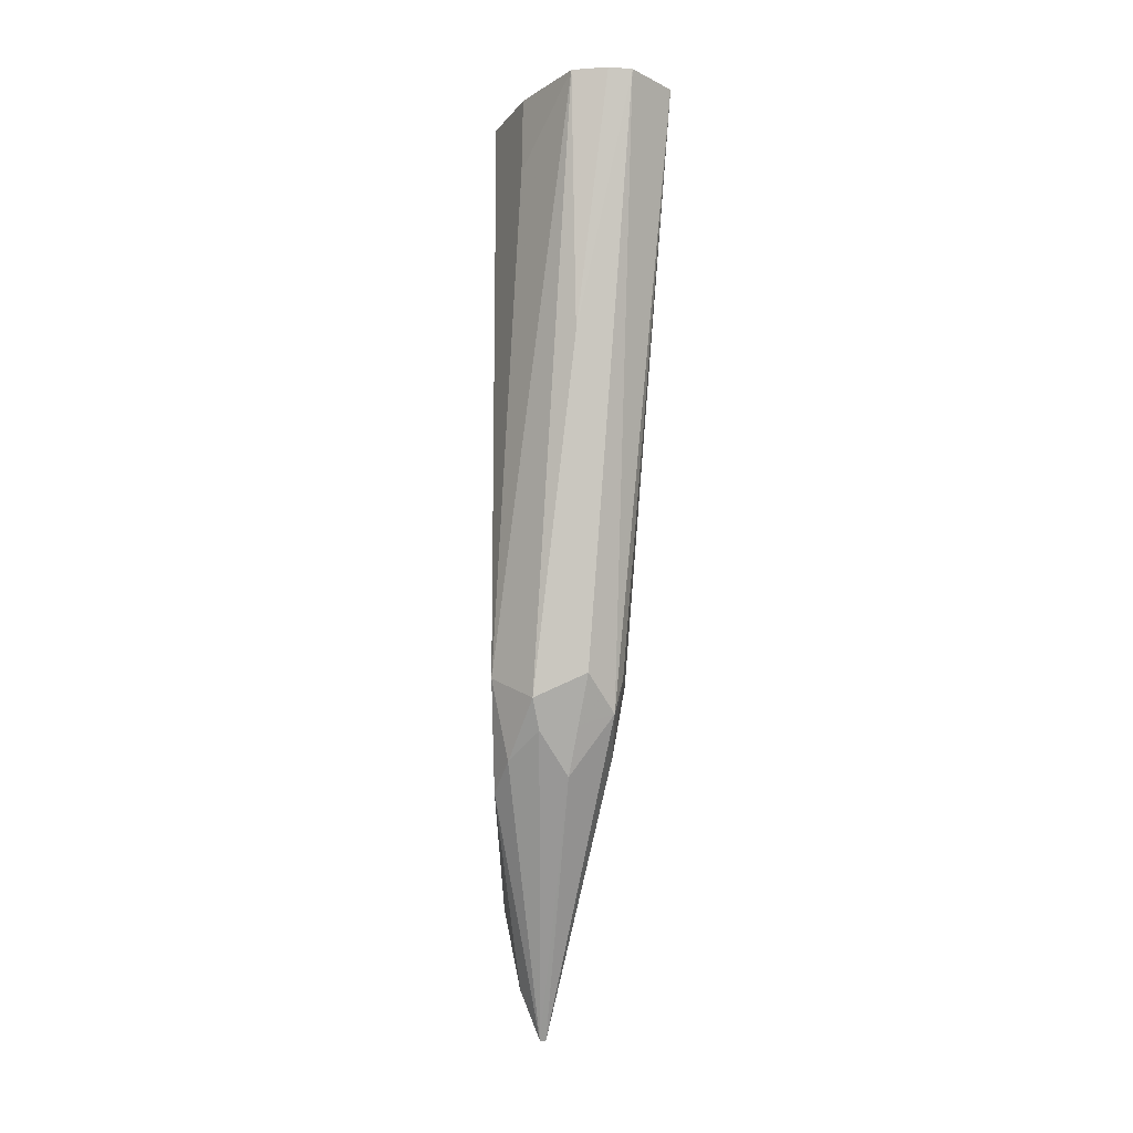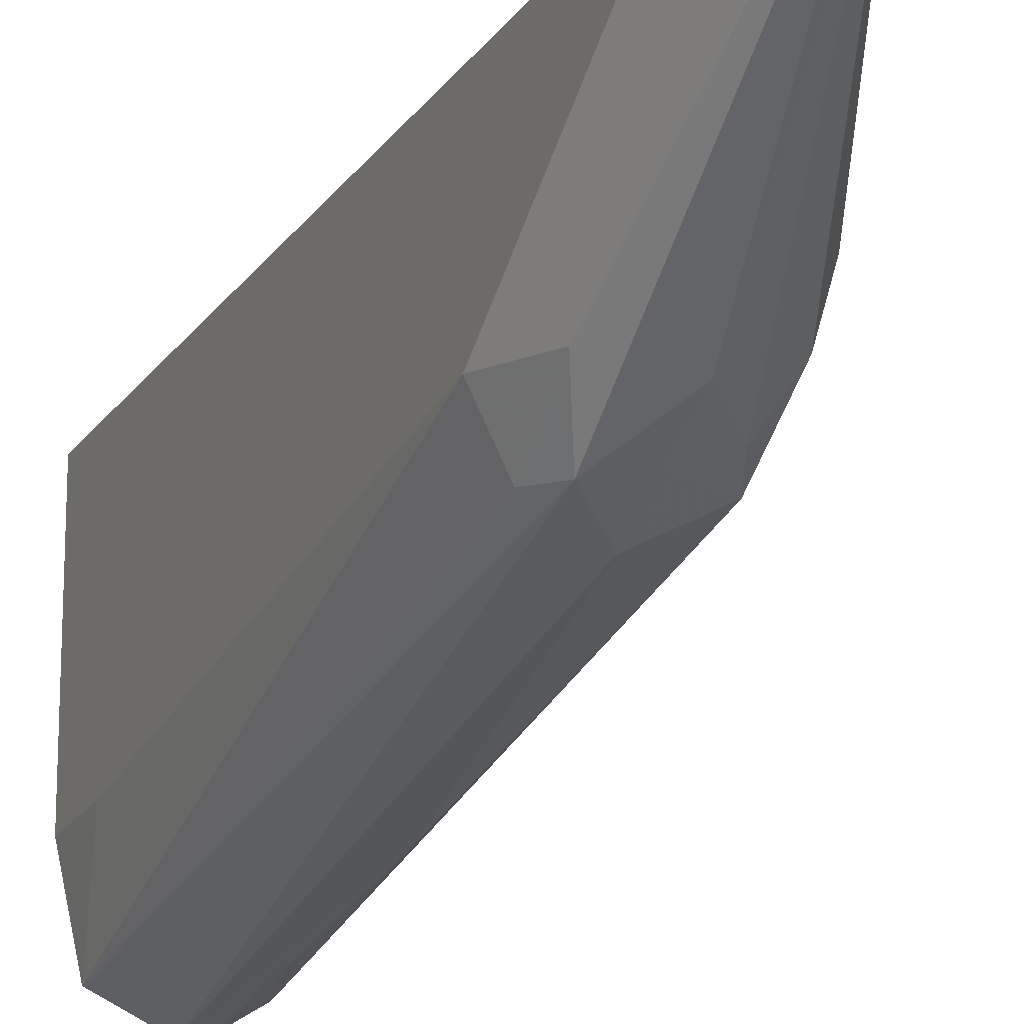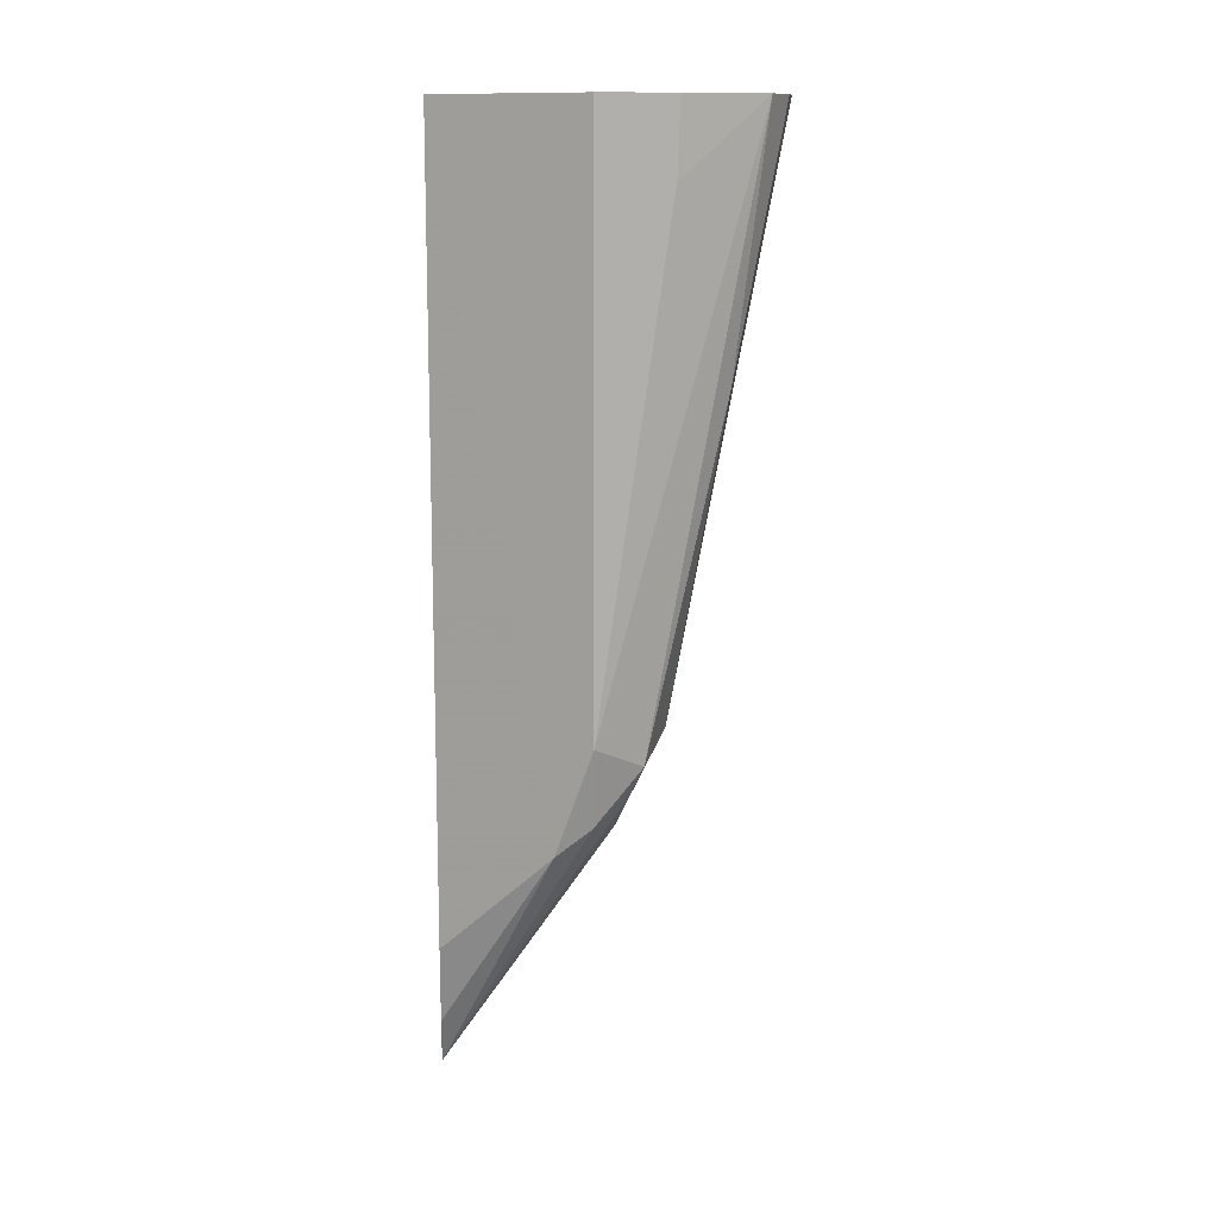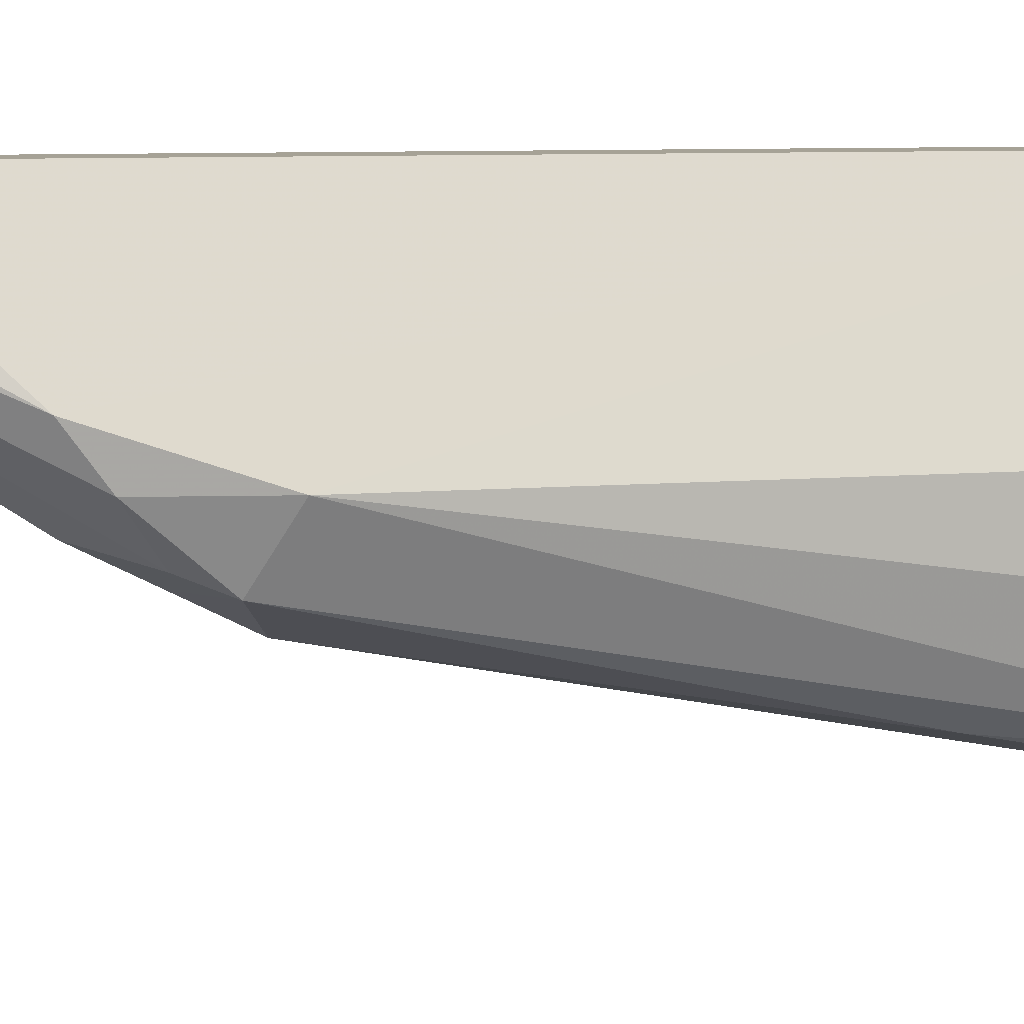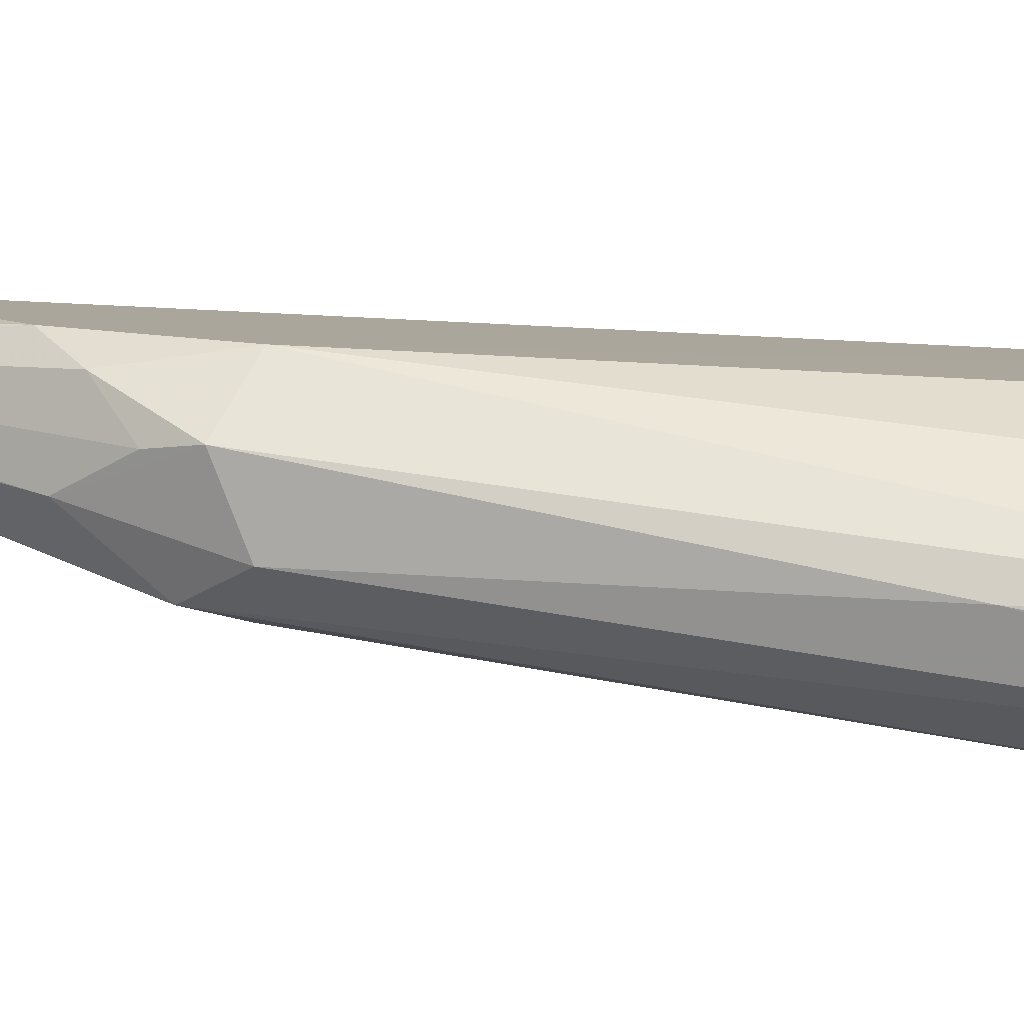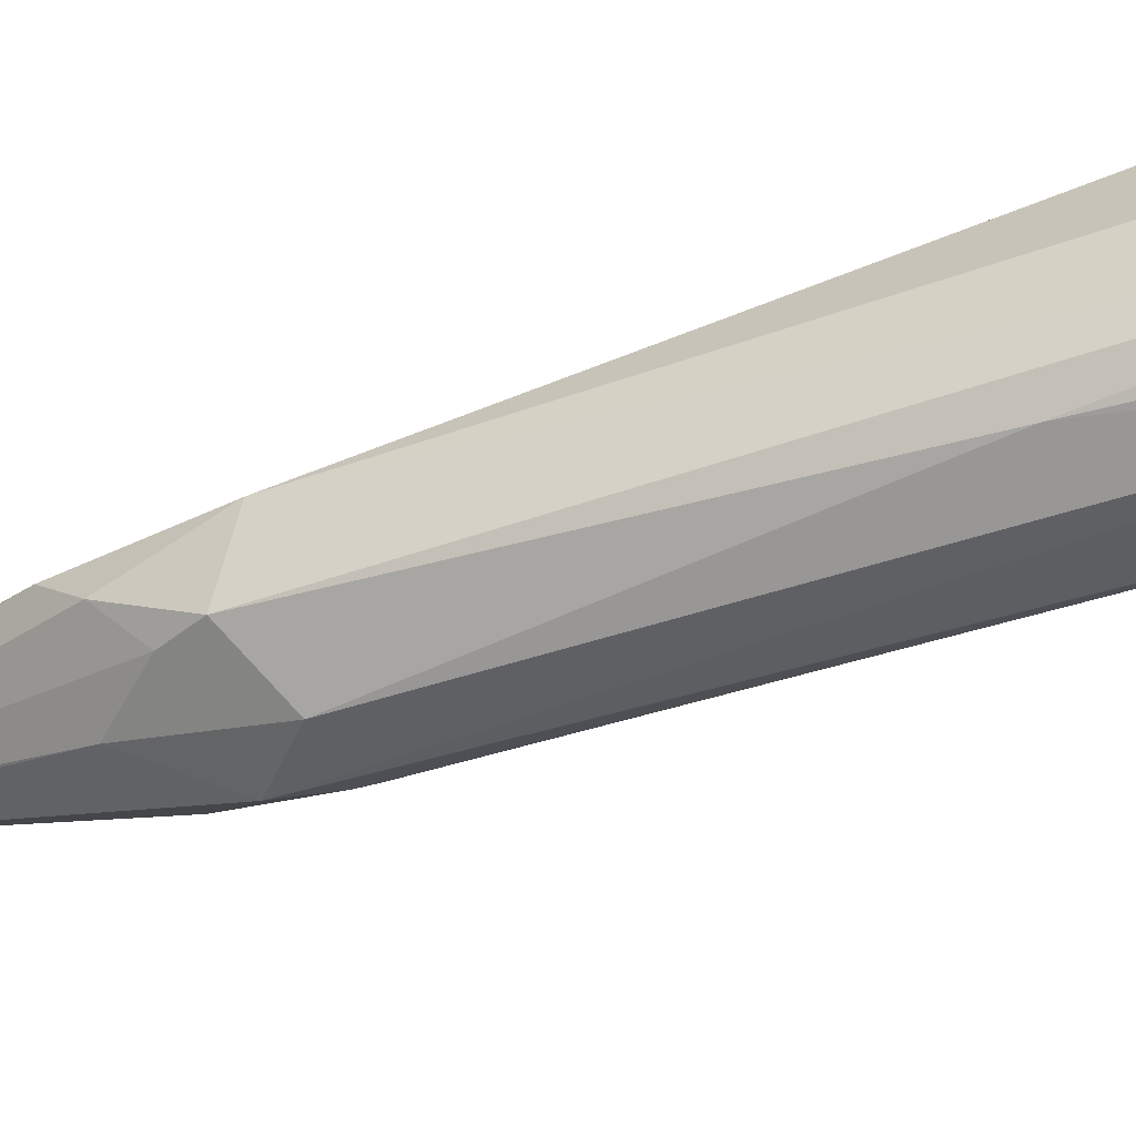
<metadata>
{"format":"obj","ext":"obj","renderer":"f3d","projection":"perspective","resolution":1024,"background":"white","views":[{"elev":-12.5,"azim":-23.3,"up":"+Z"},{"elev":-17.9,"azim":156.9,"up":"+Y"},{"elev":12.3,"azim":-94.1,"up":"+Z"},{"elev":6.3,"azim":-107.8,"up":"+Y"},{"elev":-55.9,"azim":-93.3,"up":"+Y"},{"elev":-65.0,"azim":-68.1,"up":"+Y"}]}
</metadata>
<code>
v 0.2105 0.6822 0.002584
v 0.2104 0.6819 0.002584
v 0.209 0.6822 0.002584
v 0.2038 0.6822 0.01447
v 0.2163 0.6822 0.0333
v 0.2163 0.6822 0.0333
v 0.2163 0.6489 0.0832
v 0.2121 0.6468 0.06657
v 0.208 0.6364 0.07488
v 0.1997 0.6434 0.06103
v 0.1913 0.6406 0.07073
v 0.1872 0.6489 0.06449
v 0.1872 0.6572 0.05826
v 0.1997 0.6822 0.0333
v 0.2163 0.6822 0.217
v 0.2108 0.6378 0.0832
v 0.2163 0.6323 0.1997
v 0.2121 0.6128 0.217
v 0.1997 0.6323 0.0832
v 0.1997 0.6378 0.07211
v 0.2118 0.6126 0.217
v 0.1997 0.607 0.217
v 0.1886 0.6378 0.07766
v 0.183 0.6489 0.0832
v 0.1994 0.6822 0.217
v 0.1994 0.6822 0.217
v 0.2163 0.6315 0.217
v 0.2123 0.6137 0.217
v 0.1913 0.6198 0.1581
v 0.1943 0.6083 0.217
v 0.1872 0.6128 0.217
v 0.183 0.6323 0.1997
v 0.183 0.6489 0.217
v 0.1866 0.6157 0.217
v 0.183 0.6315 0.217
f 15 30 22
f 15 31 30
f 15 34 31
f 15 35 34
f 15 33 35
f 15 26 33
f 13 24 25
f 13 25 14
f 12 24 13
f 12 23 24
f 11 23 12
f 15 22 21
f 15 25 26
f 15 21 18
f 23 29 31
f 15 28 27
f 29 30 31
f 25 33 26
f 24 33 25
f 24 35 33
f 24 32 35
f 24 31 32
f 15 18 28
f 23 31 24
f 22 30 29
f 19 29 23
f 19 22 29
f 19 23 20
f 17 28 18
f 17 27 28
f 10 23 11
f 10 20 23
f 7 17 18
f 9 21 22
f 31 34 32
f 1 2 3
f 1 3 4
f 1 4 14
f 1 14 25
f 1 25 15
f 1 15 5
f 1 5 6
f 1 6 7
f 1 7 8
f 1 8 2
f 2 8 9
f 2 9 10
f 2 10 3
f 9 22 19
f 3 10 11
f 3 12 13
f 3 13 4
f 4 13 14
f 5 15 27
f 5 27 17
f 5 17 7
f 5 7 6
f 7 16 8
f 7 18 16
f 8 16 9
f 9 19 20
f 9 20 10
f 9 16 18
f 9 18 21
f 3 11 12
f 32 34 35

</code>
